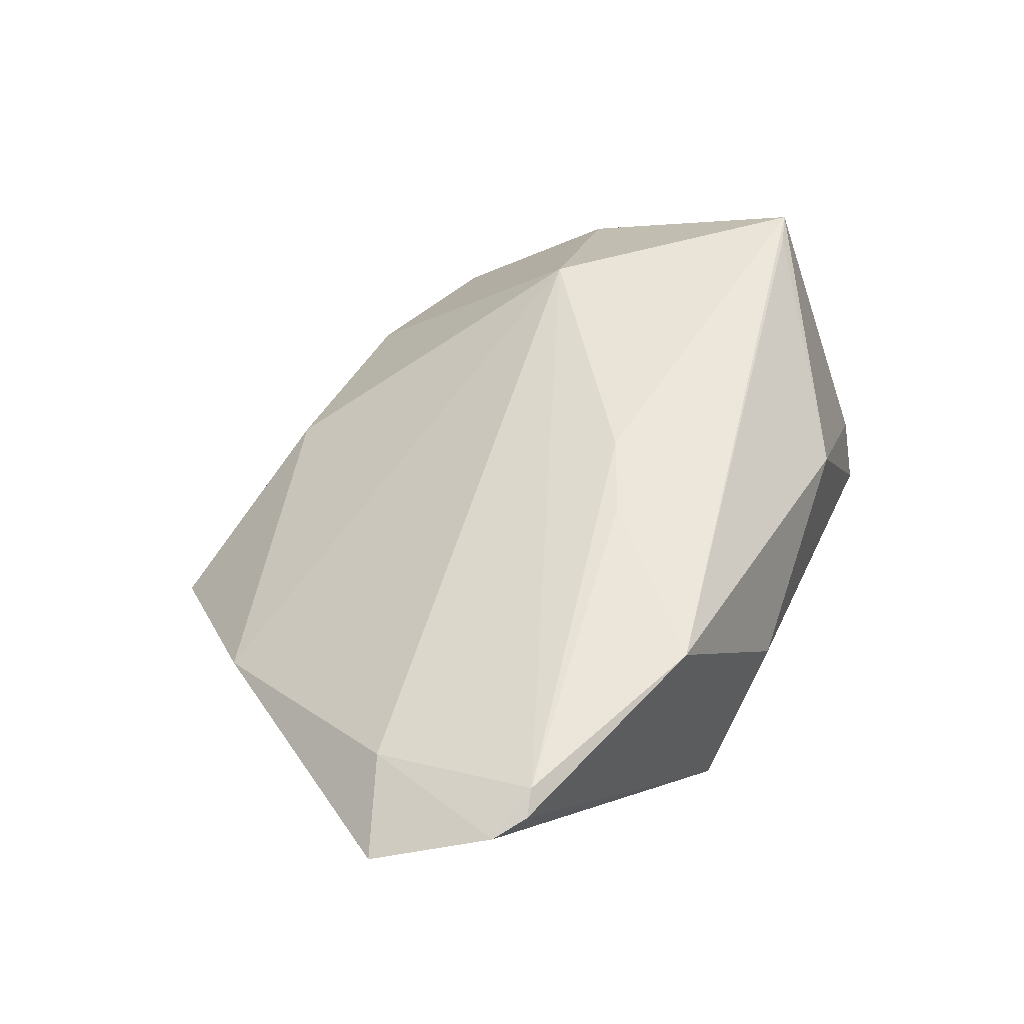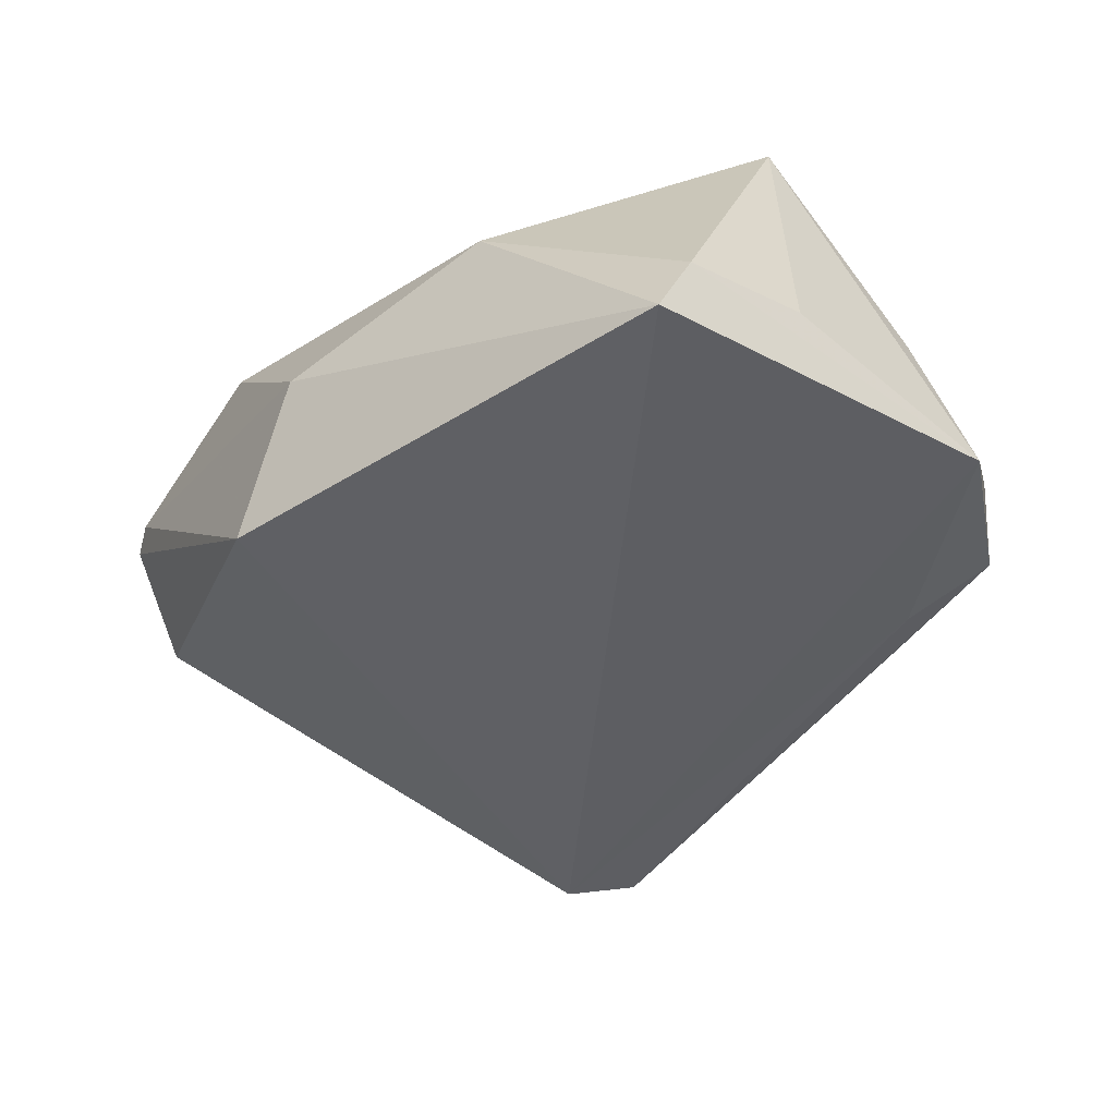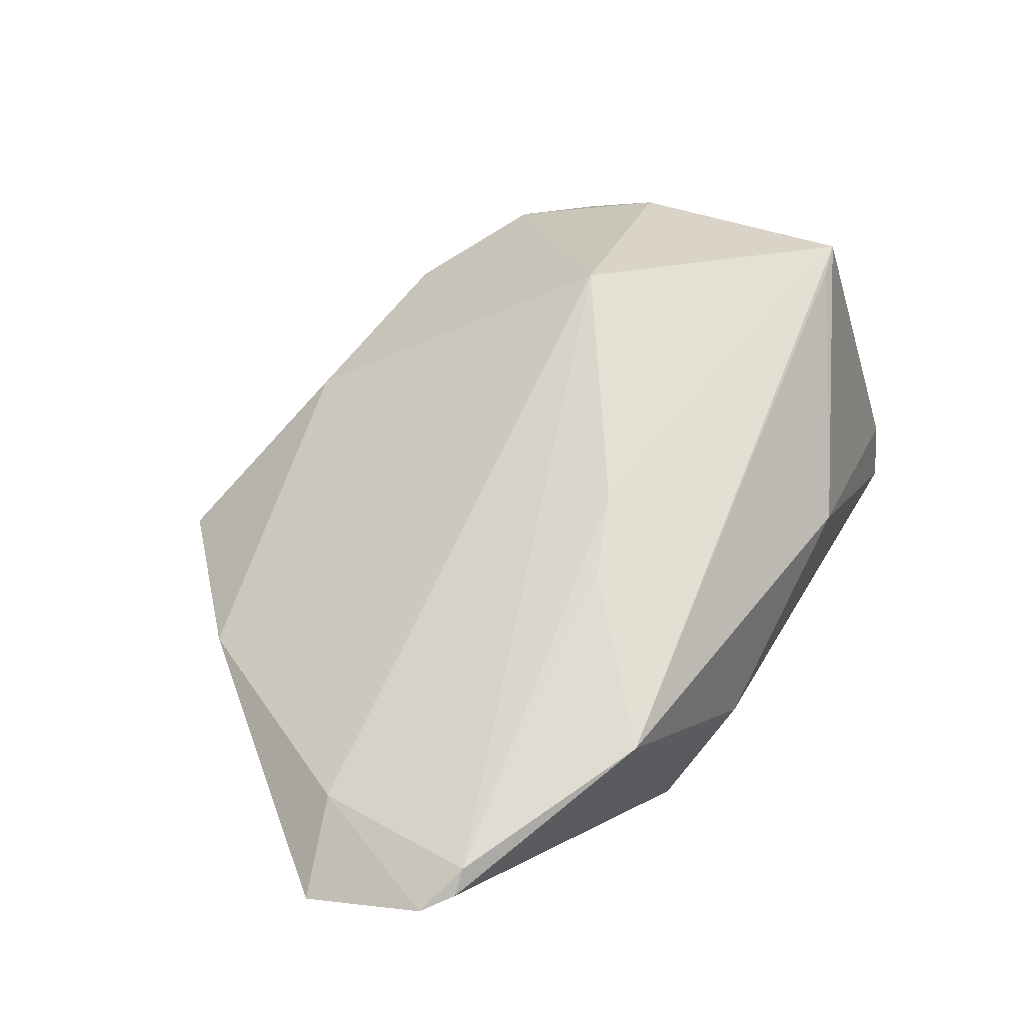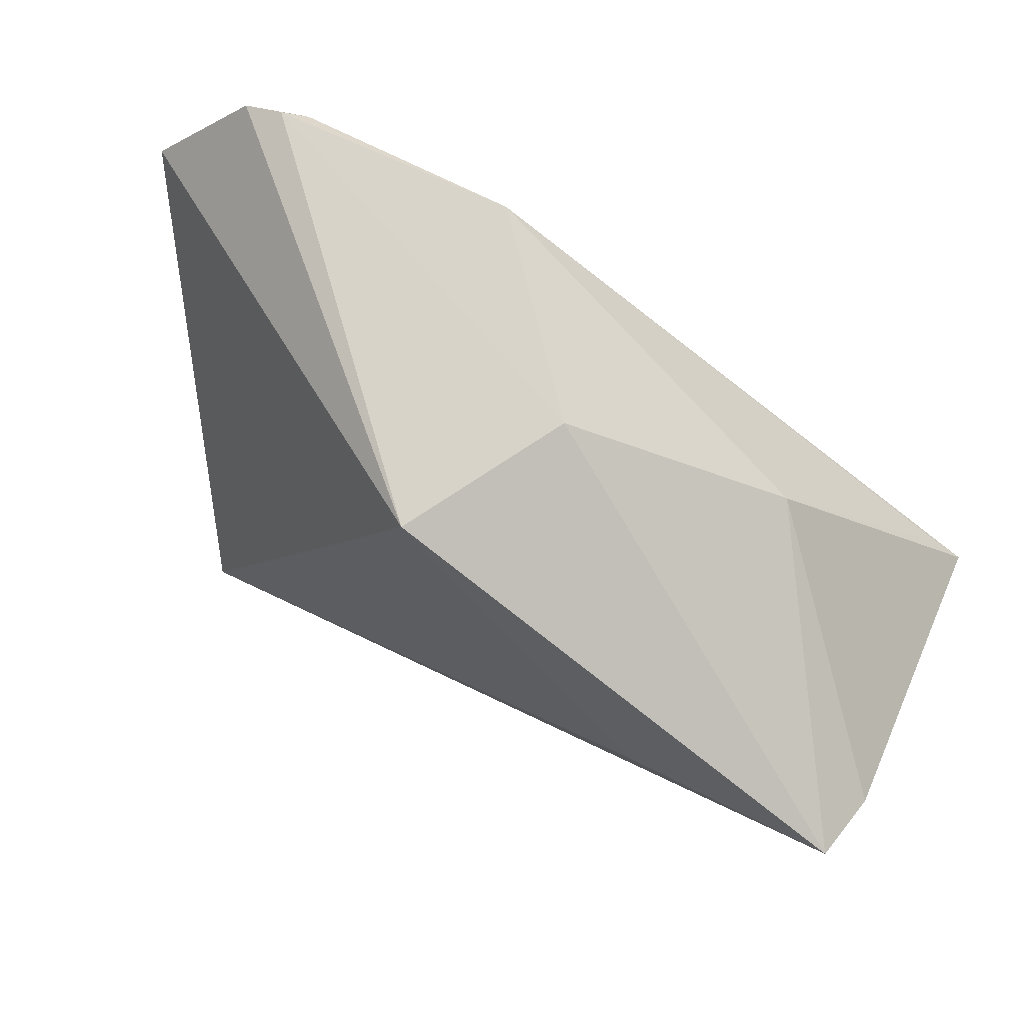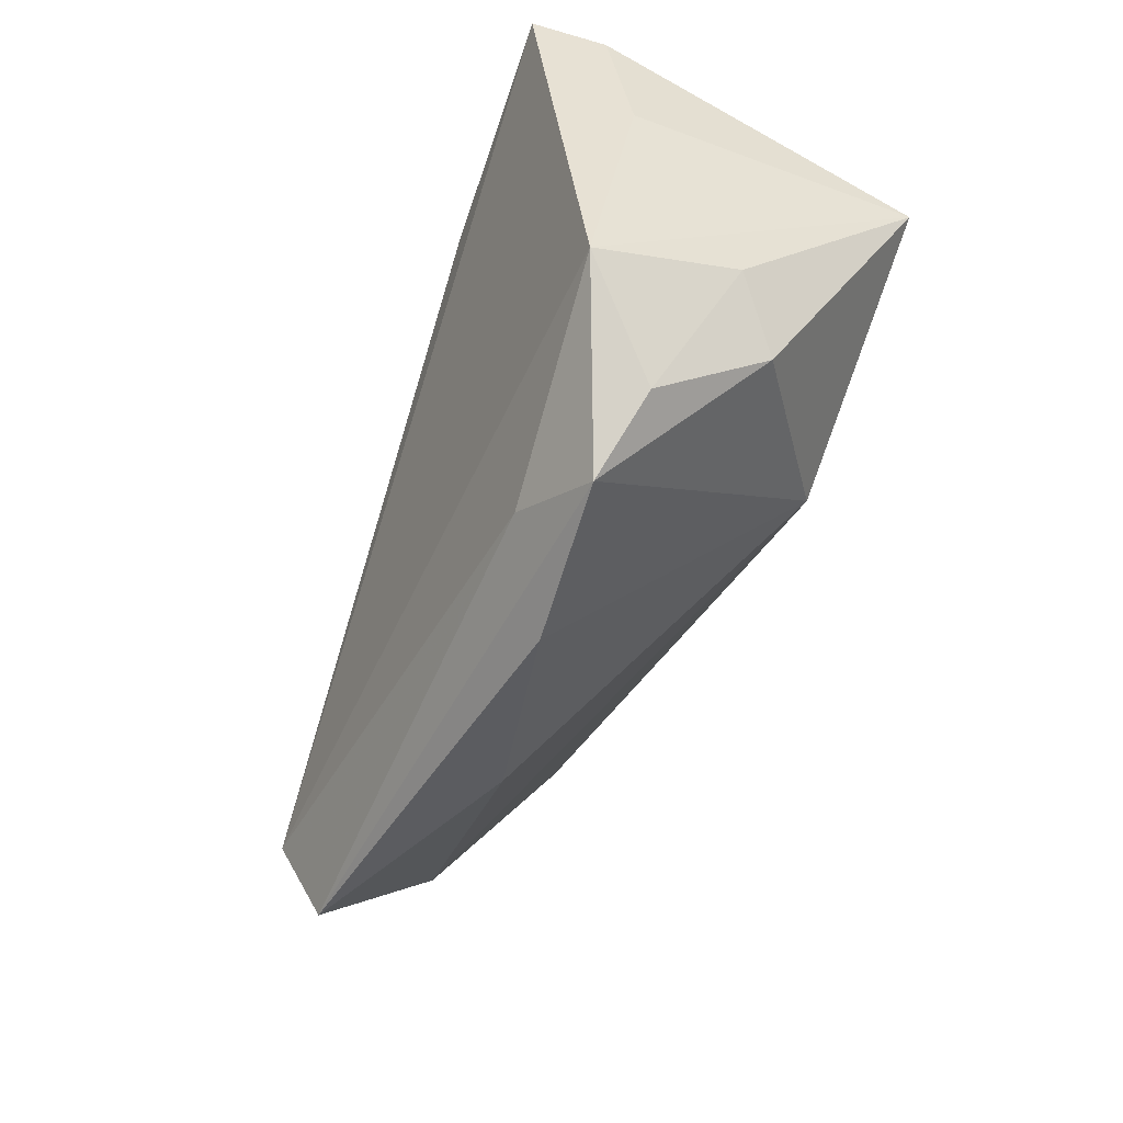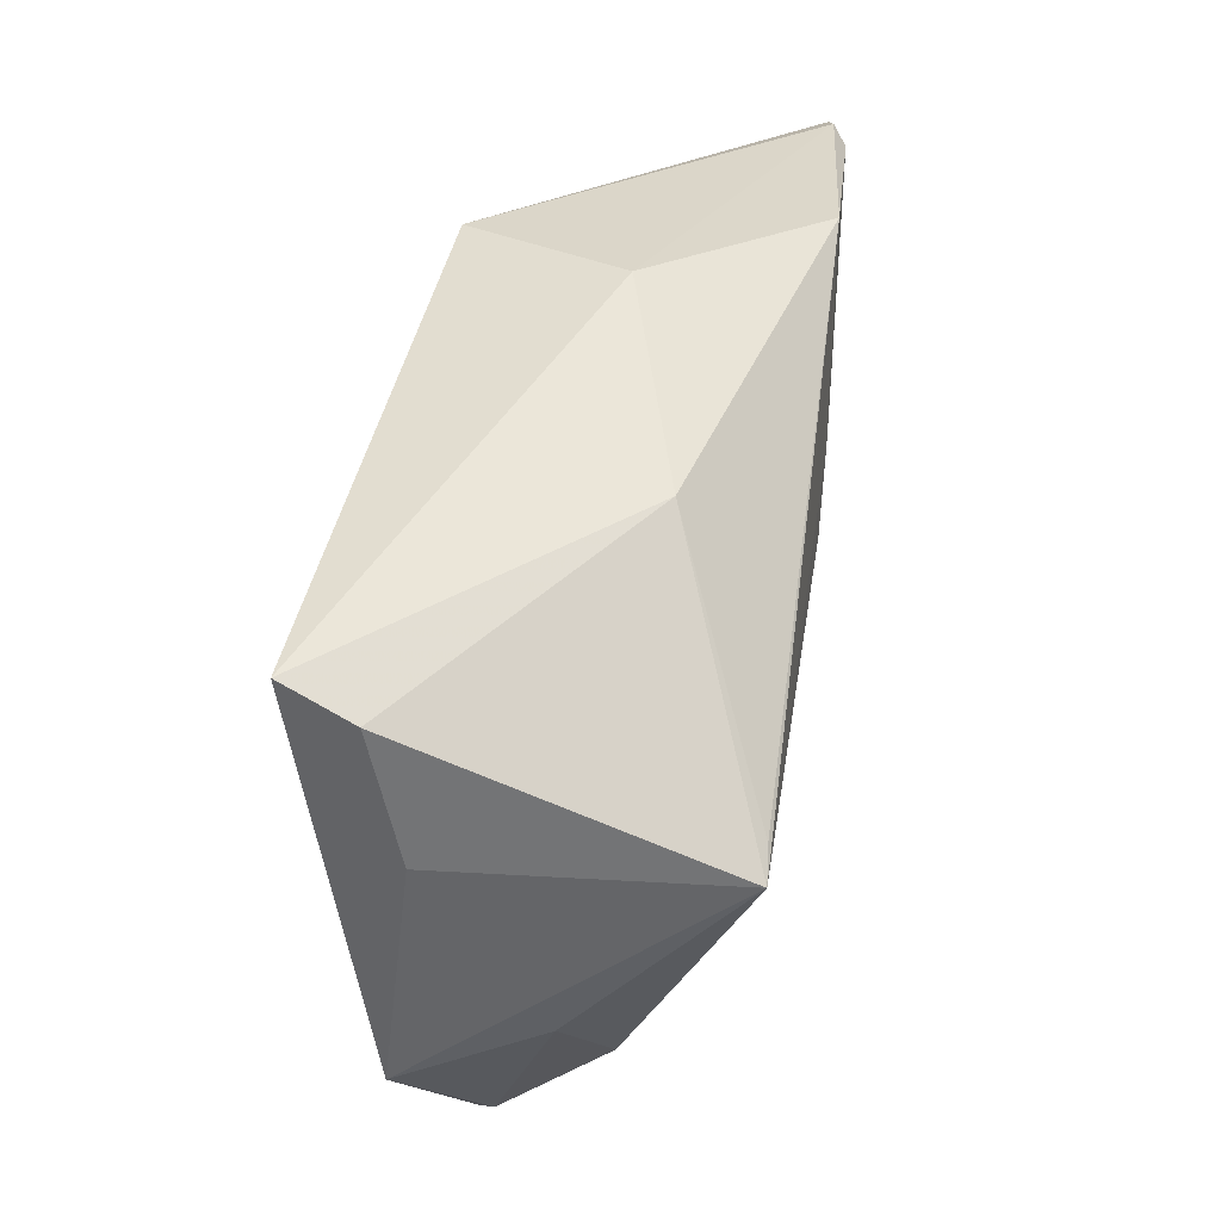
<metadata>
{"format":"obj","ext":"obj","renderer":"f3d","projection":"perspective","resolution":1024,"background":"white","views":[{"elev":53.0,"azim":133.6,"up":"+Z"},{"elev":-46.6,"azim":-122.5,"up":"+Z"},{"elev":67.0,"azim":142.0,"up":"+Z"},{"elev":76.5,"azim":-150.6,"up":"+Y"},{"elev":-57.3,"azim":-109.1,"up":"+Y"},{"elev":29.9,"azim":-81.5,"up":"+Y"}]}
</metadata>
<code>
v -0.04417 0.001044 0.02346
v 0.01136 0.03785 -0.01533
v 0.00115 0.00909 0.02419
v -0.0501 0.01397 -0.01297
v -0.04908 -0.001923 -0.009637
v 0.009158 0.01657 0.02418
v -0.009822 -0.04759 -0.006731
v -0.02902 -0.04709 -0.007743
v -0.01912 -0.01972 0.02134
v -0.04855 0.01749 -0.02141
v -0.04763 -0.001498 0.02377
v 0.04092 -0.02862 -0.02178
v 0.06297 0.02511 0.01357
v -0.04464 -0.02298 0.00339
v 0.01416 -0.04017 -0.00293
v -0.03888 -0.02937 0.008532
v 0.04813 -0.015 -0.009203
v 0.05041 -0.01567 -0.000786
v 0.01991 0.03759 0.0238
v -0.03699 -0.04012 -0.004452
v 0.001318 0.03785 0.004222
v -0.01939 -0.04081 -0.01277
v -0.0453 -0.03068 -0.0137
v 0.05315 0.01671 0.01638
v 0.04874 0.03785 0.02104
v 0.04035 -0.0391 -0.01655
v 0.04614 0.0361 0.02272
v -0.02288 0.009735 -0.02178
v -0.02468 0.02623 0.01207
v 0.05323 0.03651 0.02018
f 2 10 21
f 24 18 13
f 9 18 24
f 26 18 15
f 15 18 9
f 16 8 9
f 13 18 17
f 17 18 26
f 12 17 26
f 12 2 13
f 13 17 12
f 11 16 9
f 9 8 7
f 7 15 9
f 7 8 26
f 26 15 7
f 8 16 20
f 28 10 2
f 2 12 28
f 28 12 10
f 10 12 23
f 8 20 23
f 23 11 5
f 29 21 10
f 9 24 27
f 8 23 22
f 22 23 12
f 26 8 22
f 22 12 26
f 14 20 16
f 14 23 20
f 16 11 14
f 11 23 14
f 4 29 10
f 11 29 4
f 5 11 4
f 4 23 5
f 10 23 4
f 3 11 9
f 9 27 3
f 30 24 13
f 30 27 24
f 13 2 30
f 21 29 19
f 1 29 11
f 11 19 1
f 1 19 29
f 6 3 27
f 27 19 6
f 11 3 6
f 6 19 11
f 27 30 25
f 25 19 27
f 25 30 2
f 2 21 25
f 21 19 25

</code>
